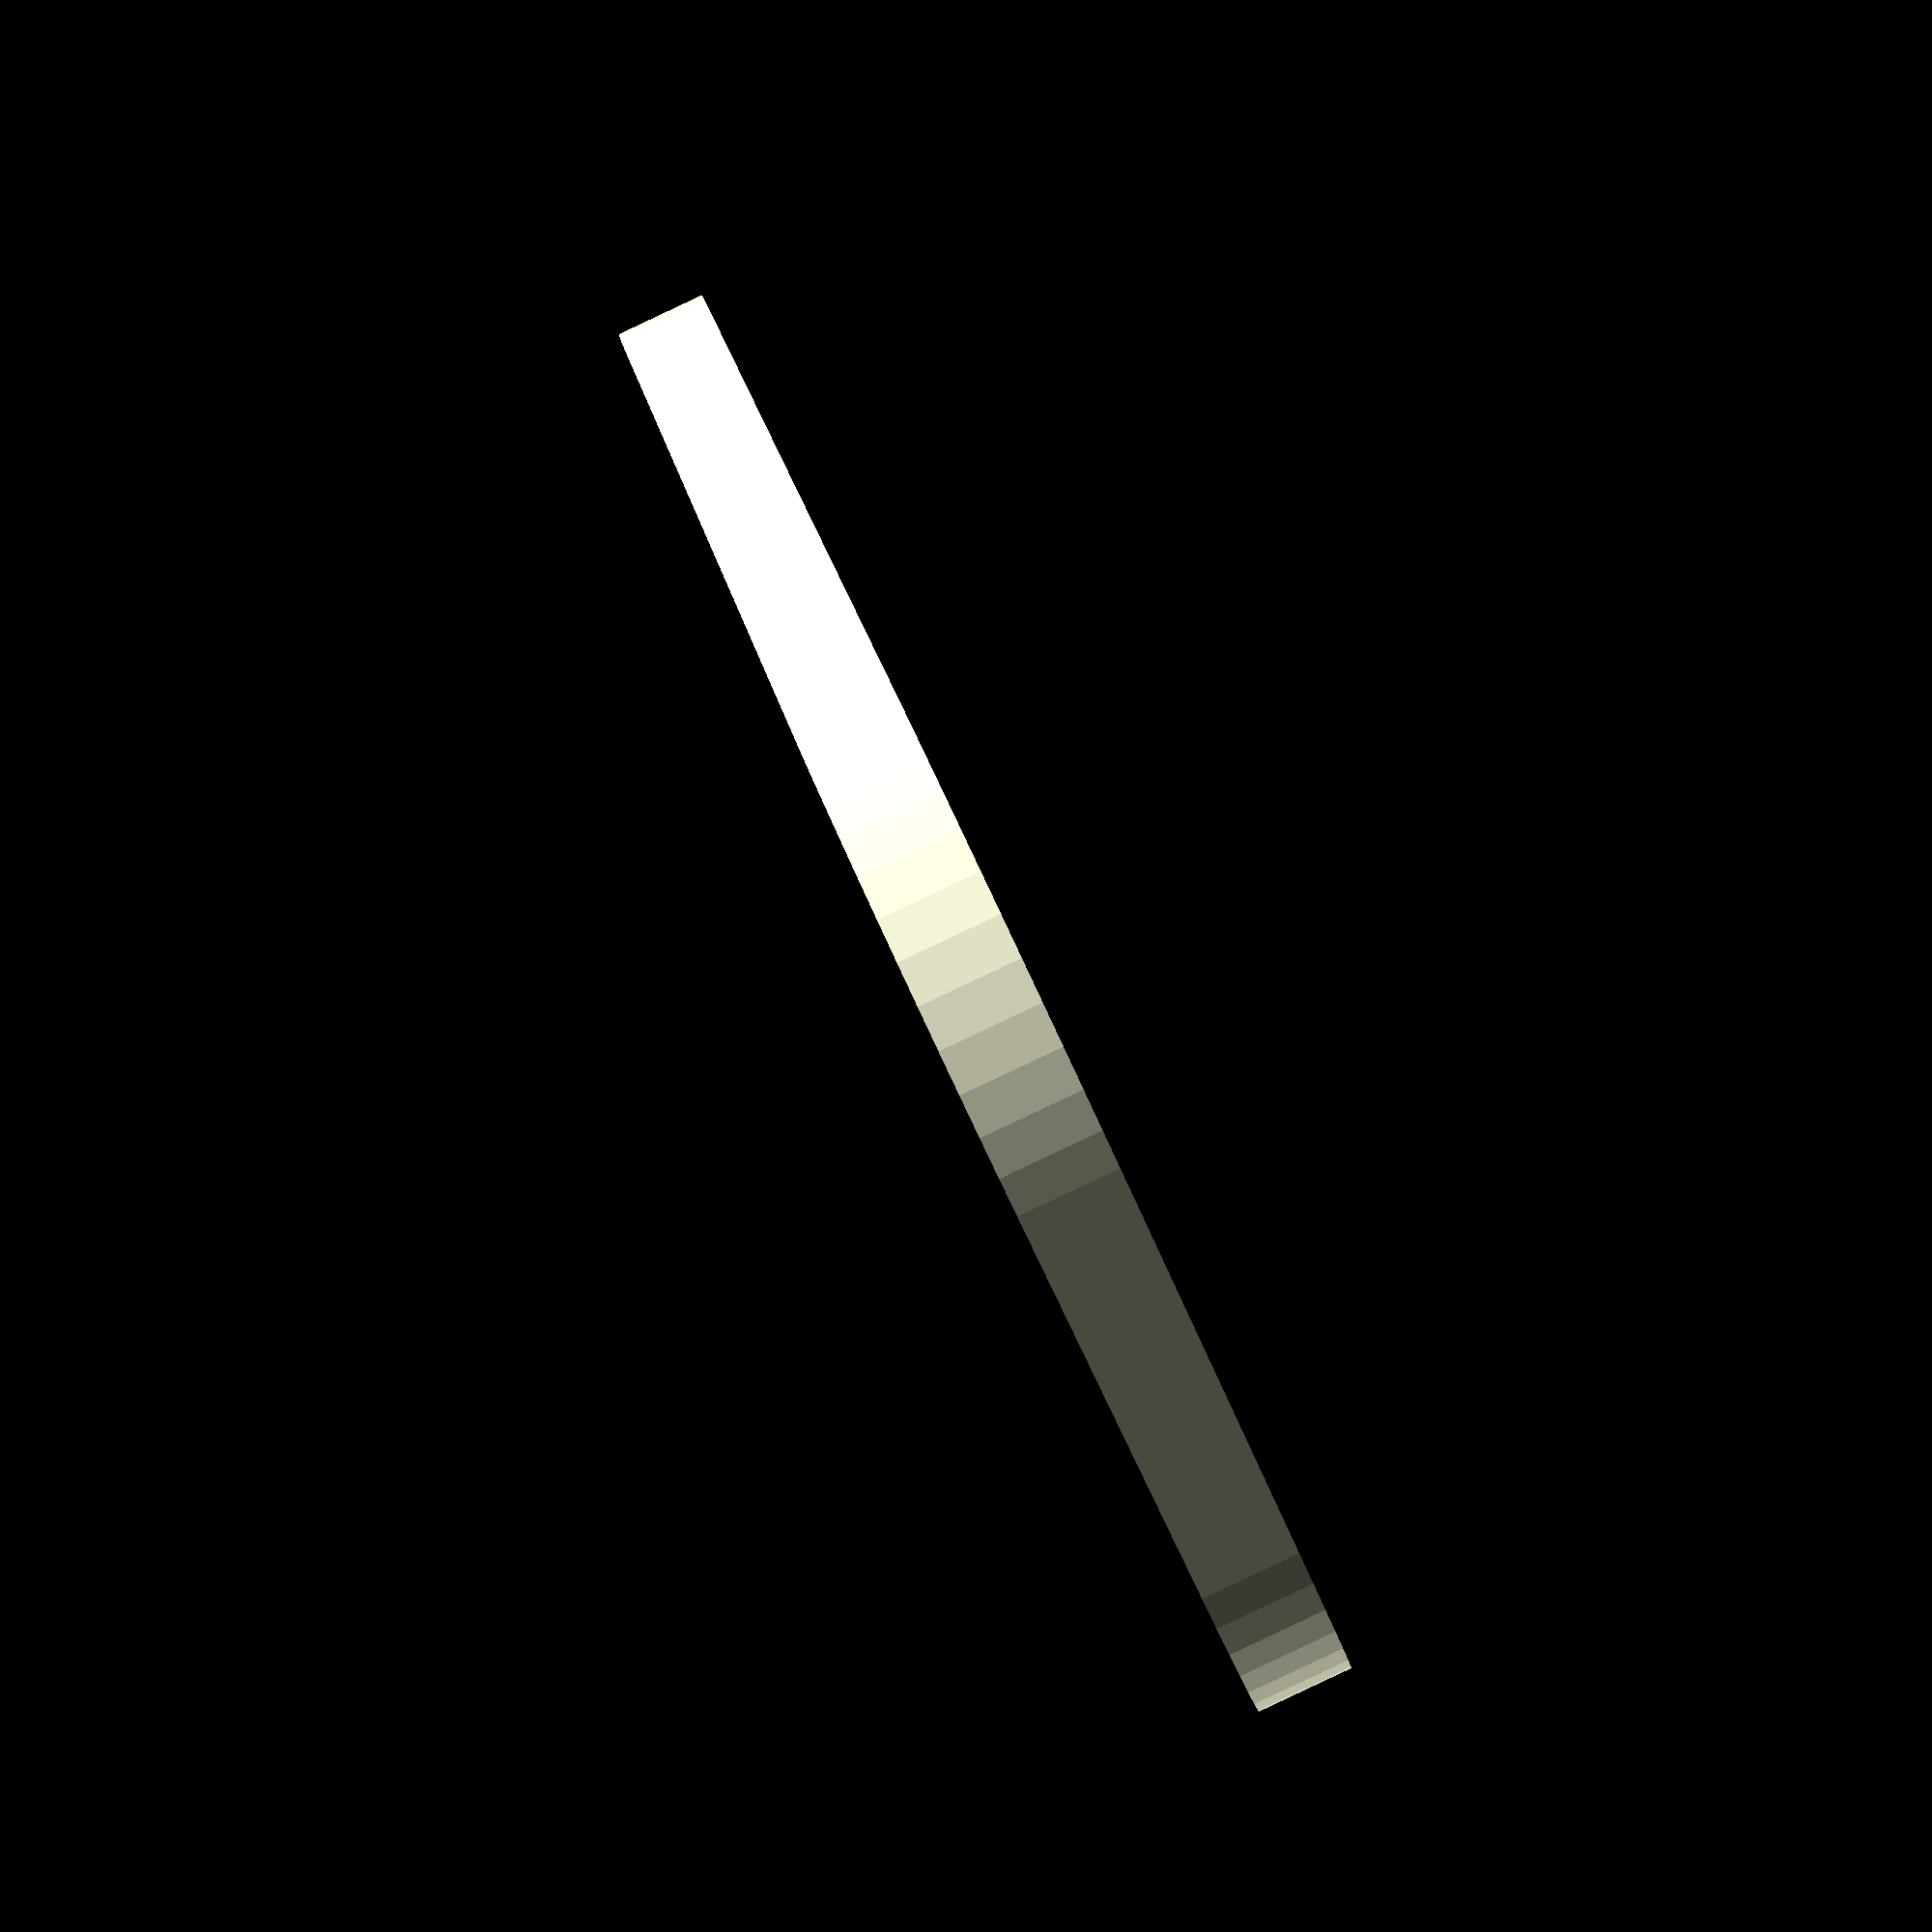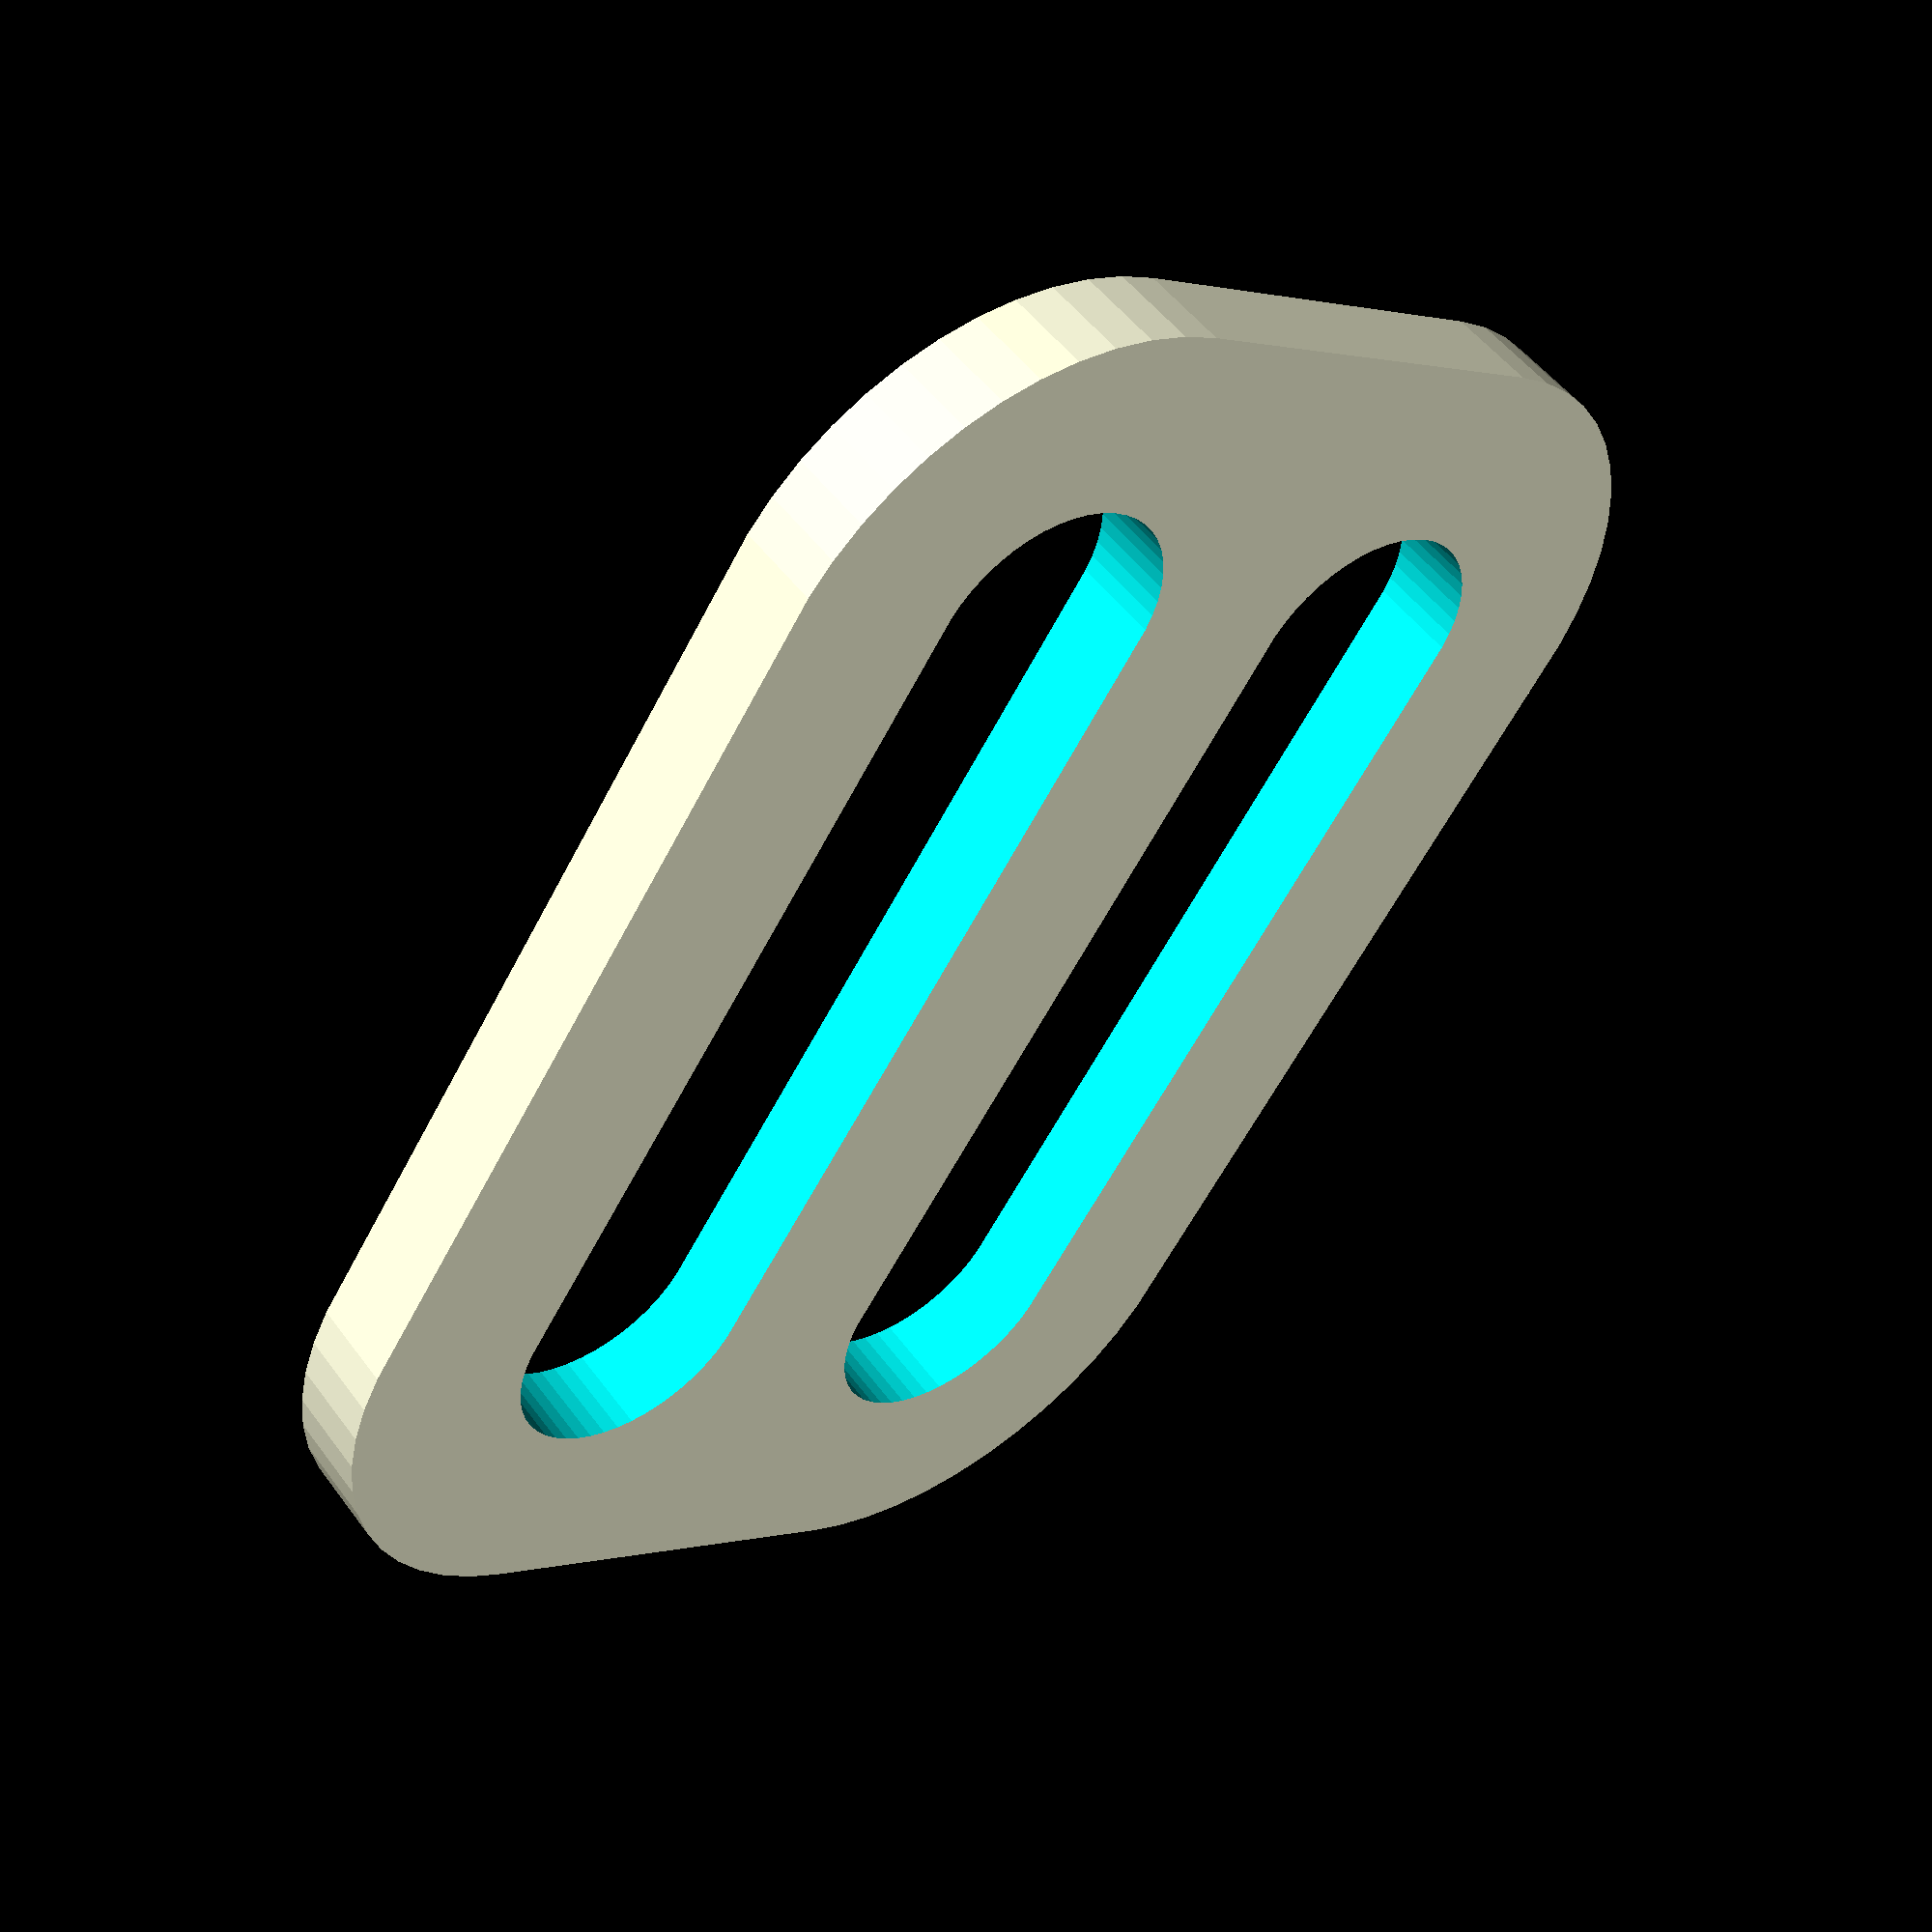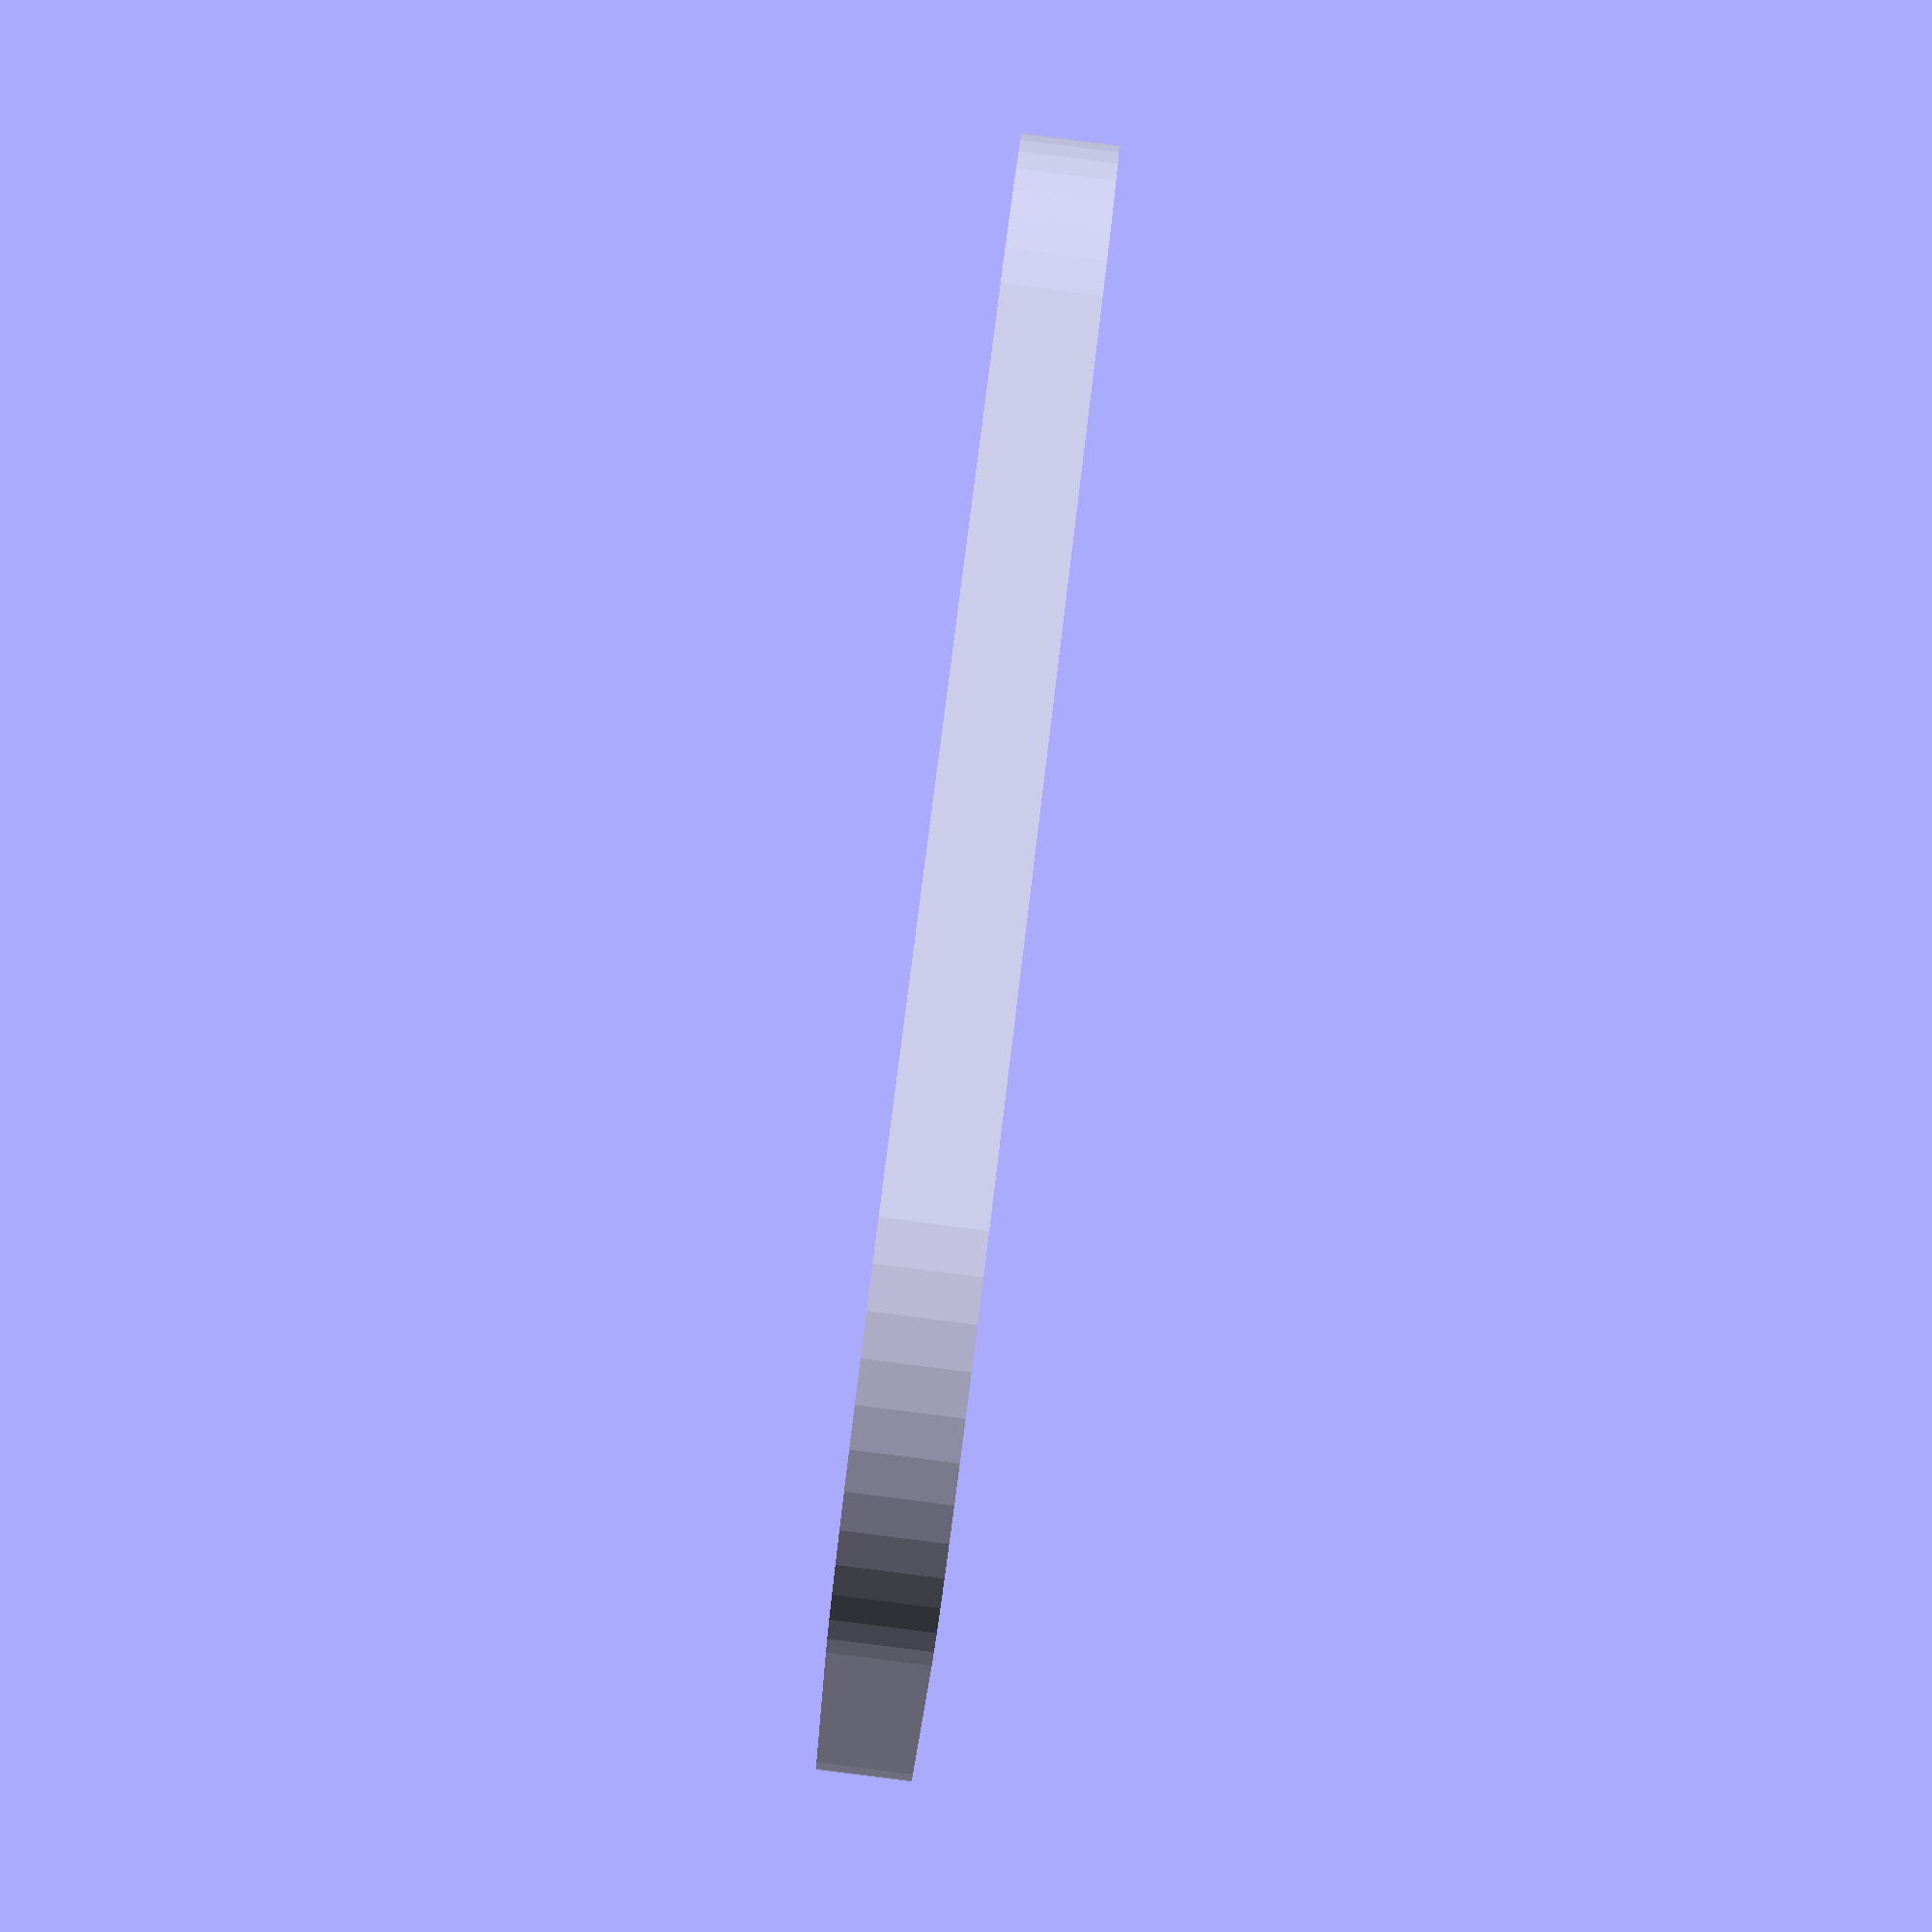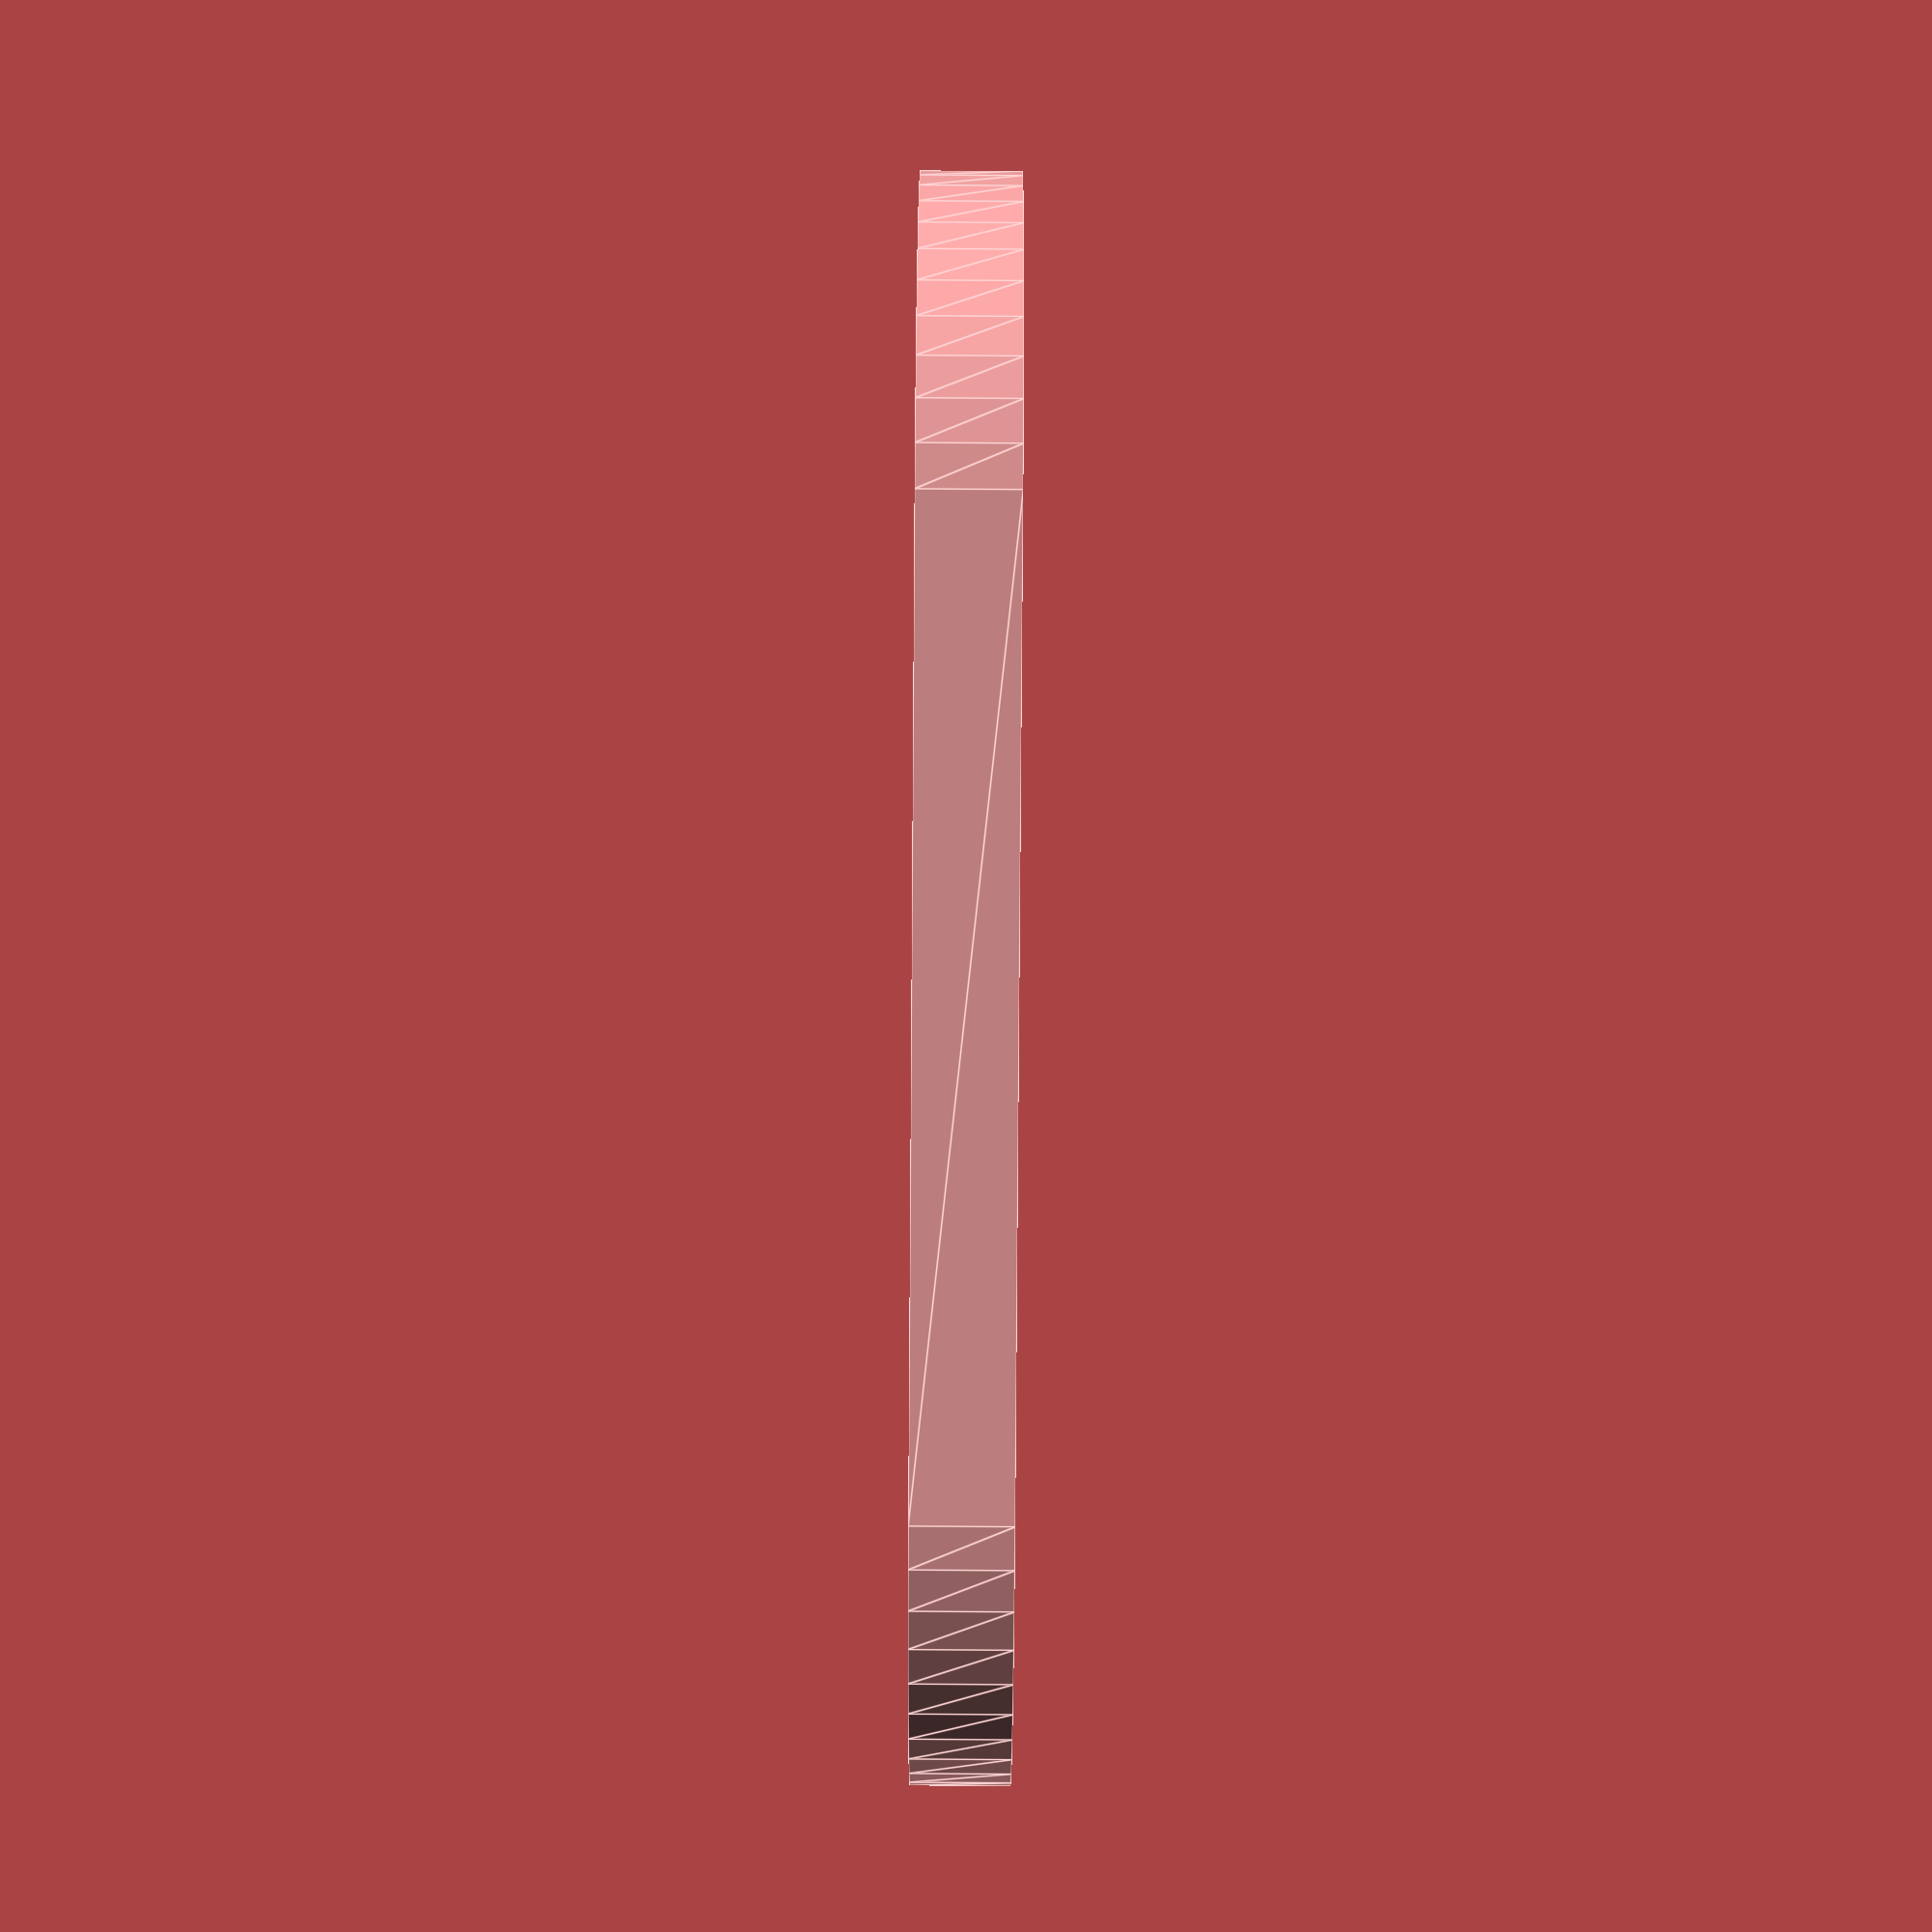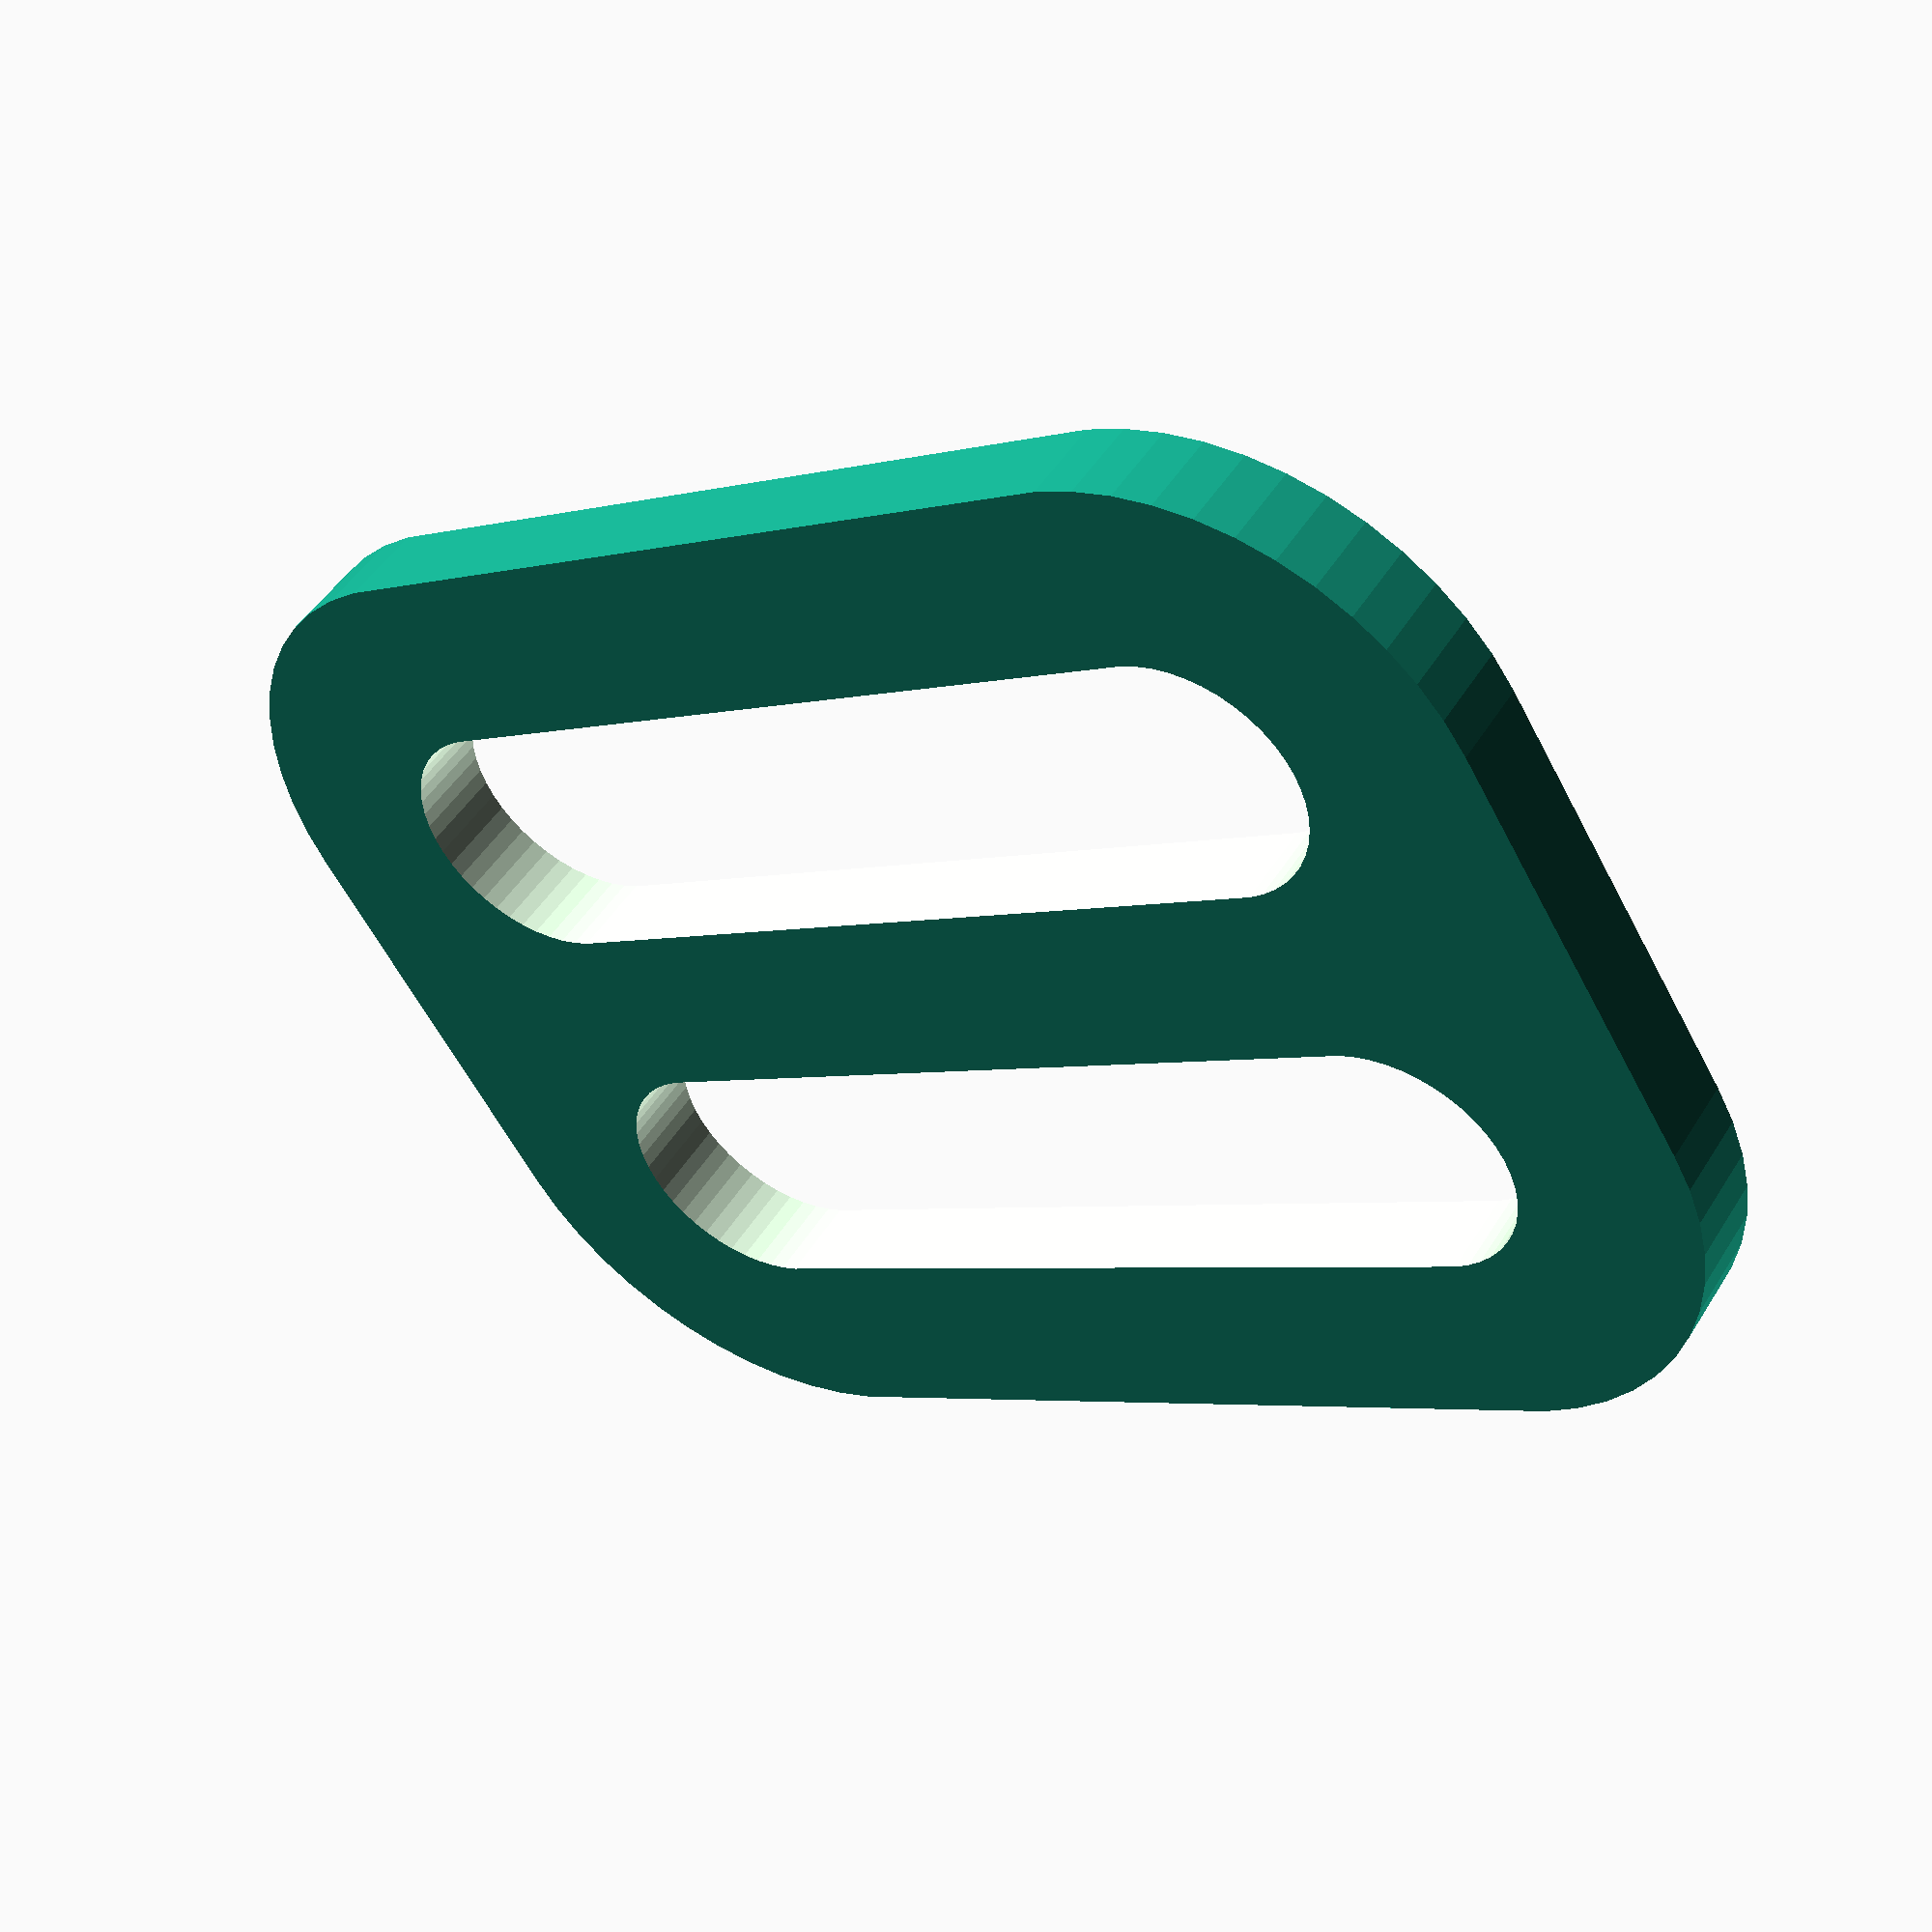
<openscad>
holeWidth = 30;
holeDepth = 7;
thickness = 2.5;
wallWidth = 5;
centerWidth = 5;

outerRadius = holeDepth / 2 + wallWidth;
outerWidth = holeWidth + wallWidth * 2;
outerLength = holeDepth * 2 + wallWidth * 2 + centerWidth;

$fn = 50;
difference() {
    translate([ outerRadius, outerRadius ]) linear_extrude(thickness) minkowski() {
        square([ outerWidth - outerRadius * 2, outerLength - outerRadius * 2 ]);
        circle(r = outerRadius);
    }
    translate([ wallWidth + holeDepth / 2, wallWidth + holeDepth / 2, -1 ]) linear_extrude(thickness + 2) hull() {
       circle(r = holeDepth / 2);
       translate([ holeWidth - holeDepth, 0 ]) circle(r = holeDepth / 2);
    }
    translate([ wallWidth + holeDepth / 2, wallWidth + holeDepth / 2 + holeDepth + centerWidth, -1 ]) linear_extrude(thickness + 2) hull() {
       circle(r = holeDepth / 2);
       translate([ holeWidth - holeDepth, 0 ]) circle(r = holeDepth / 2);
    }
}

</openscad>
<views>
elev=269.5 azim=58.6 roll=244.8 proj=p view=solid
elev=309.3 azim=124.1 roll=325.0 proj=p view=wireframe
elev=89.7 azim=202.0 roll=262.8 proj=p view=wireframe
elev=95.2 azim=170.6 roll=269.6 proj=p view=edges
elev=132.5 azim=328.0 roll=149.9 proj=p view=solid
</views>
